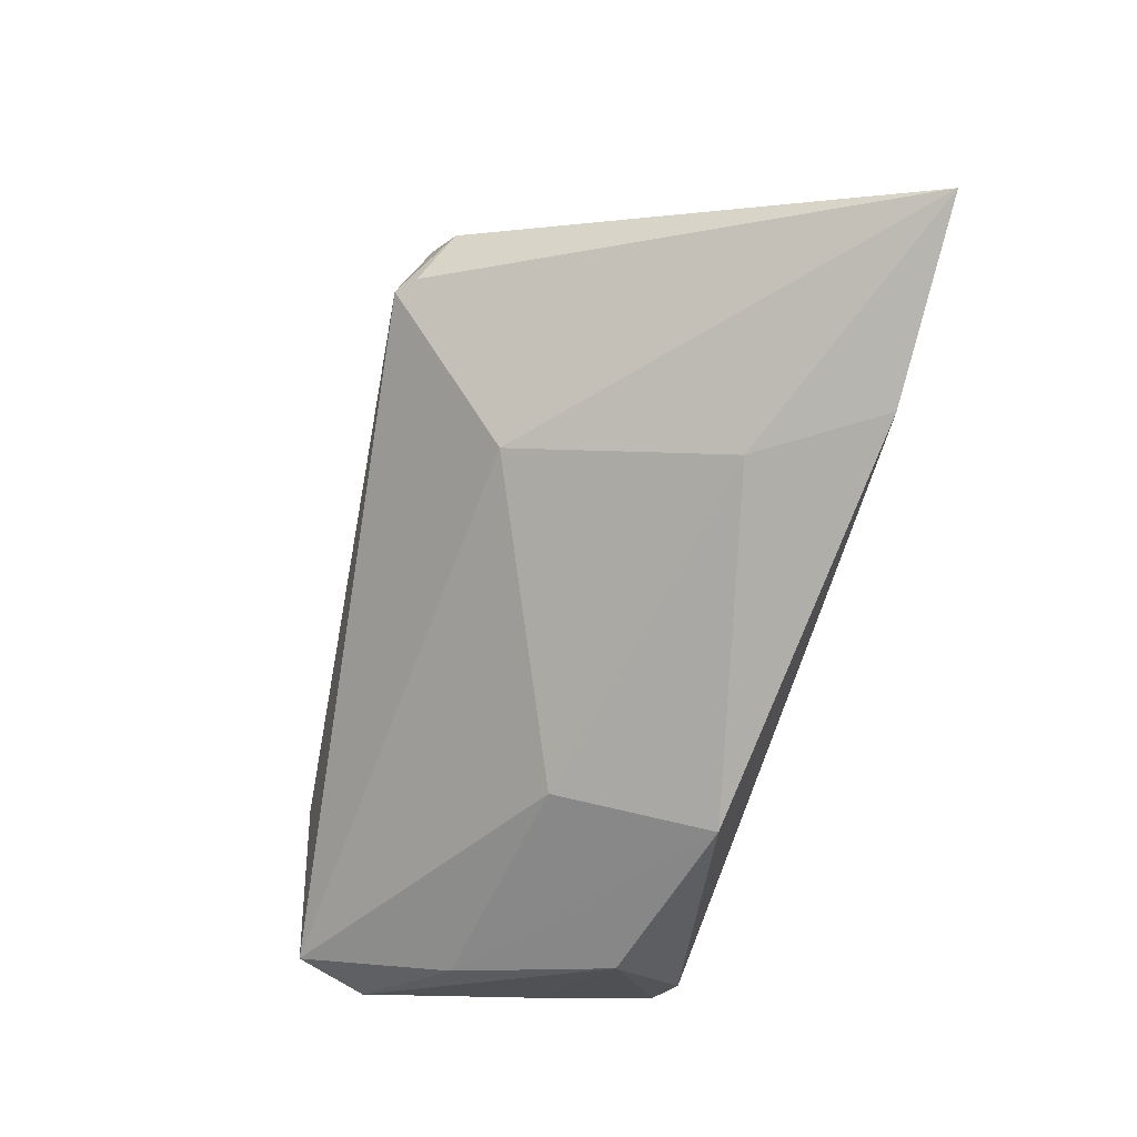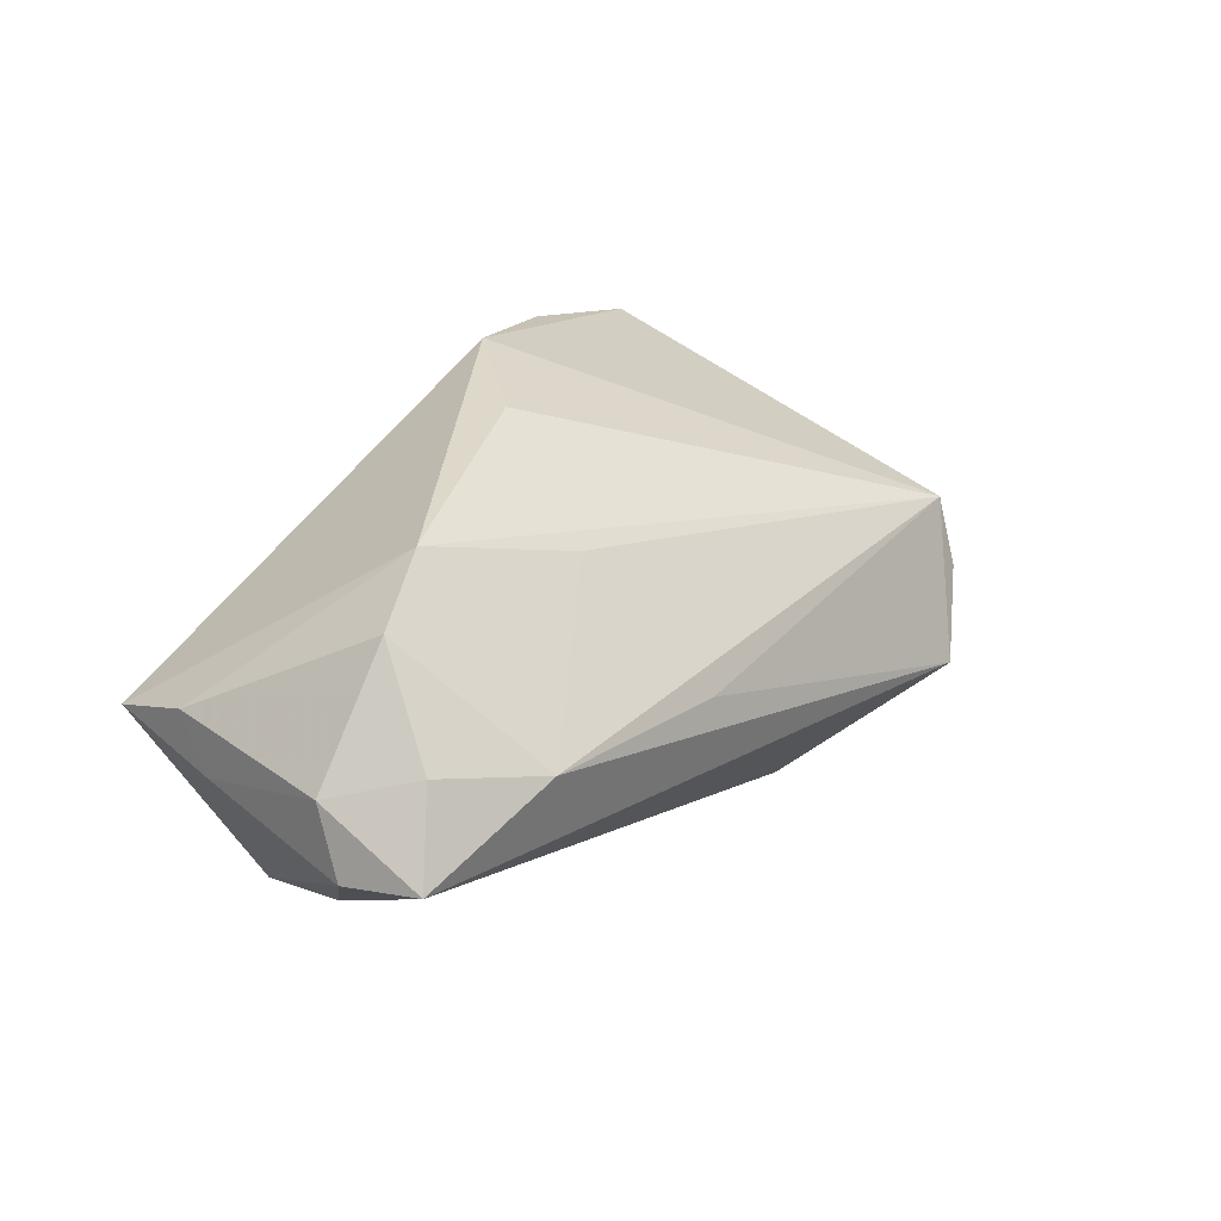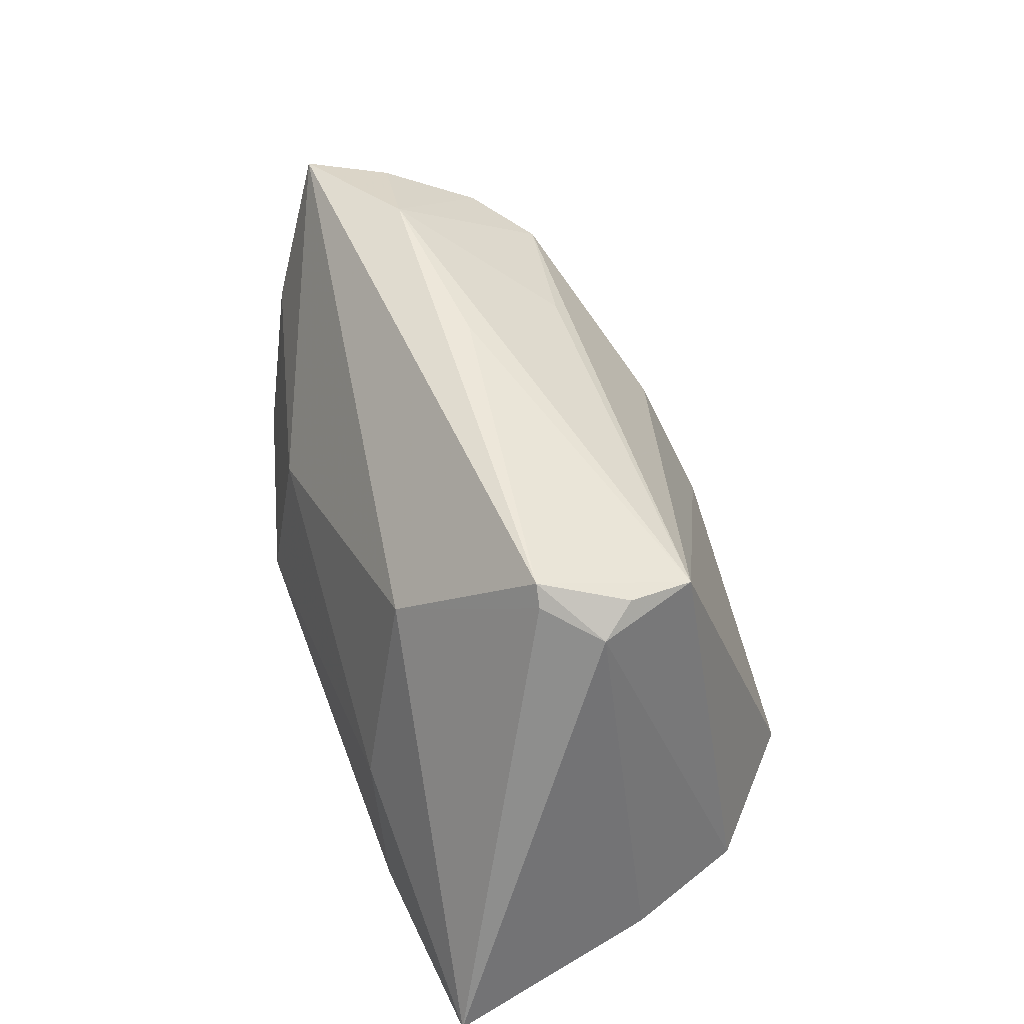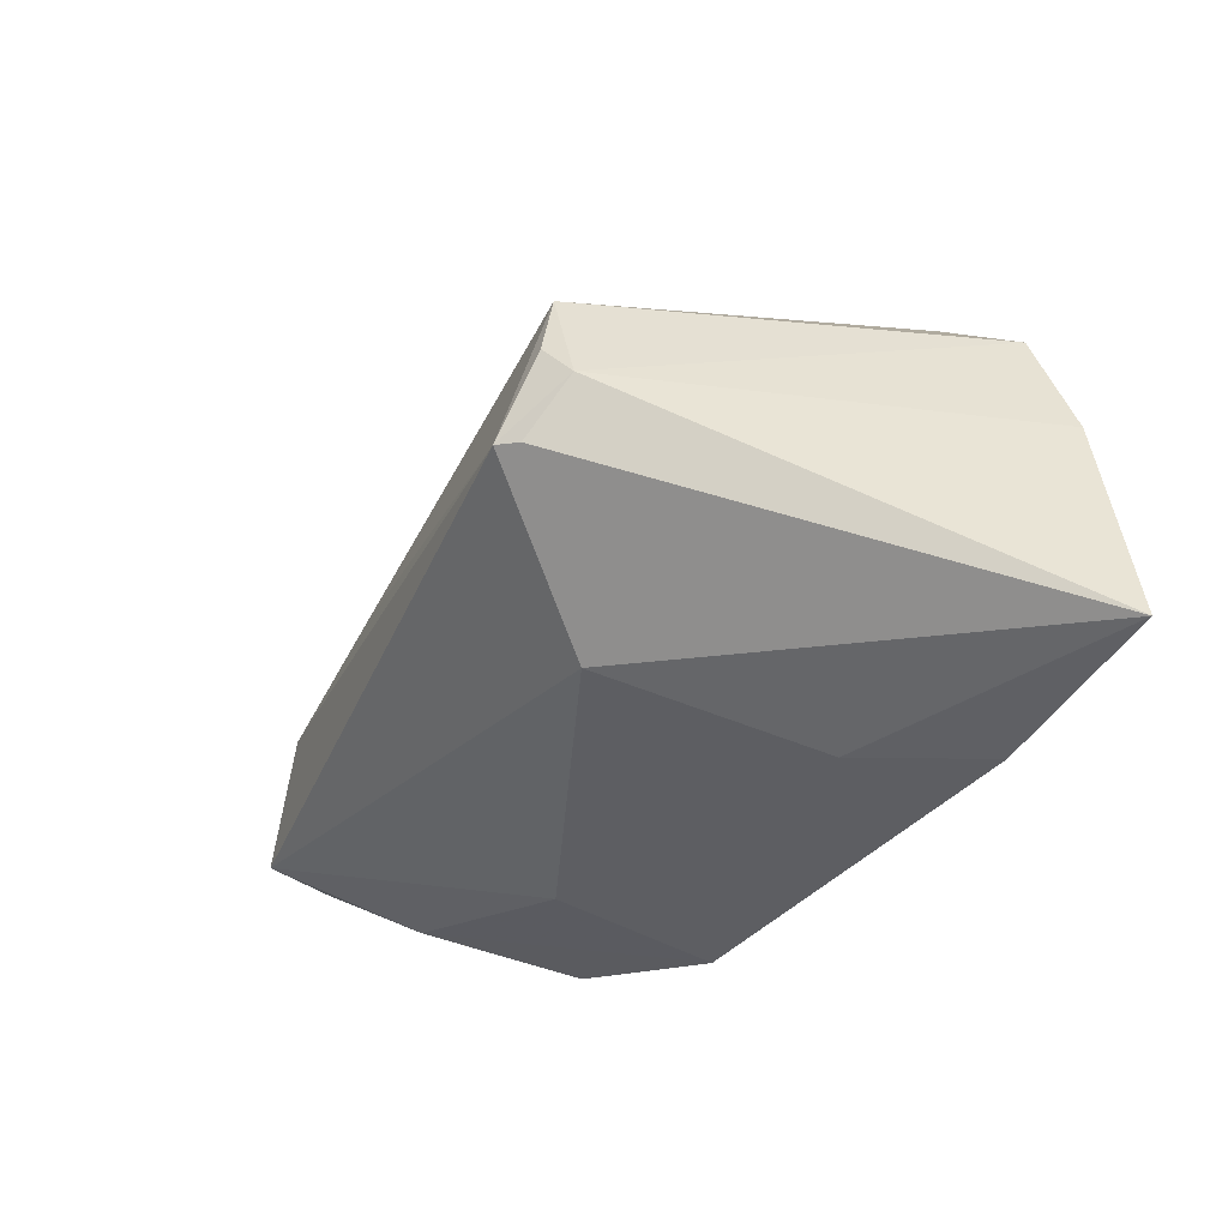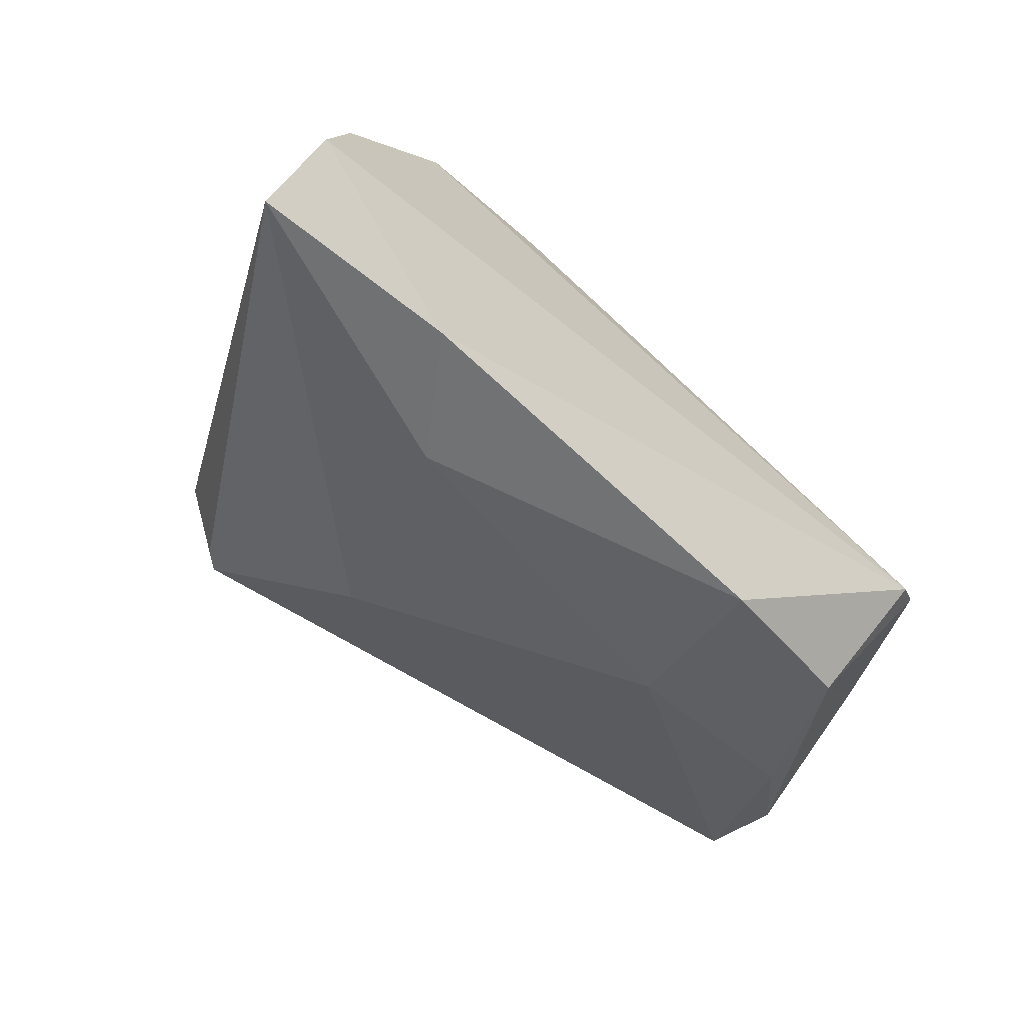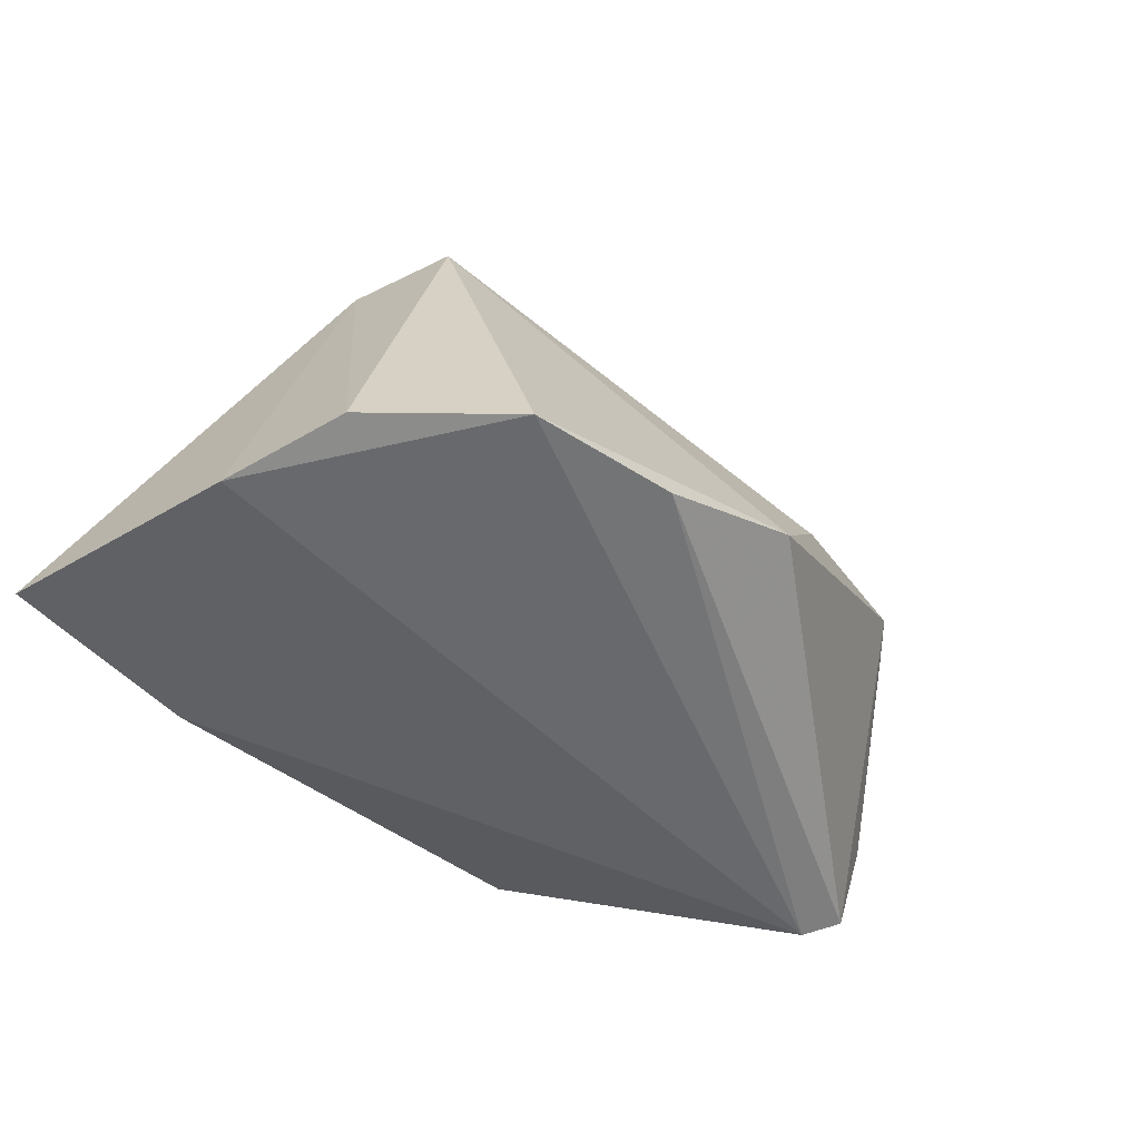
<metadata>
{"format":"obj","ext":"obj","renderer":"f3d","projection":"perspective","resolution":1024,"background":"white","views":[{"elev":-76.8,"azim":75.8,"up":"+Y"},{"elev":18.3,"azim":-51.1,"up":"+Y"},{"elev":55.2,"azim":69.0,"up":"+Z"},{"elev":-37.0,"azim":63.1,"up":"+Y"},{"elev":-58.8,"azim":141.7,"up":"+Y"},{"elev":-49.4,"azim":134.1,"up":"+Z"}]}
</metadata>
<code>
v 0.03699 0.000639 0.02808
v -0.05453 0.003324 -0.008381
v -0.02053 -0.02398 0.001954
v 0.04784 0.01663 -0.02139
v 0.02937 -0.005445 0.03339
v 0.0336 0.03017 -0.02066
v -0.0548 -0.003259 -0.004371
v -0.05475 -0.008008 0.02581
v -0.004413 0.03376 -0.0106
v 0.03149 -0.005841 0.03119
v 0.05764 -0.02651 -0.02388
v -0.03853 0.0004267 0.02905
v -0.0488 0.01512 0.01579
v -0.04105 0.02175 0.01311
v 0.03401 0.005145 0.03048
v -0.05122 0.002616 0.02338
v -0.01391 0.001866 0.0301
v 0.03314 0.01355 0.02869
v -0.02208 0.01785 0.01876
v 0.02401 -0.02731 -0.00916
v -0.04878 -0.002937 -0.02208
v -0.01878 -0.02833 -0.01768
v 0.01456 0.03235 -0.01864
v -0.04823 -0.01598 0.007403
v 0.05212 0.001899 -0.02388
v -0.01527 0.02957 0.002422
v 0.01681 -0.01982 0.01707
v -0.05743 -0.00822 0.01703
v 0.0329 -0.02833 -0.02388
v -0.04065 -0.02152 -0.01137
v -0.05266 0.0005979 -0.01989
v -0.05773 0.000259 0.01465
f 22 20 3
f 28 8 32
f 31 14 9
f 9 23 31
f 31 23 21
f 5 8 27
f 27 8 3
f 3 20 27
f 27 20 11
f 29 22 21
f 29 25 11
f 21 25 29
f 11 20 29
f 20 22 29
f 21 22 30
f 30 31 21
f 9 14 26
f 26 18 9
f 14 18 26
f 15 18 5
f 12 8 5
f 4 18 1
f 1 25 4
f 11 25 1
f 18 15 1
f 1 15 5
f 6 18 4
f 4 25 6
f 9 18 6
f 6 23 9
f 6 25 21
f 21 23 6
f 14 31 2
f 28 32 7
f 7 30 28
f 31 30 7
f 32 2 7
f 7 2 31
f 24 8 28
f 28 30 24
f 3 8 24
f 24 22 3
f 24 30 22
f 8 12 16
f 16 32 8
f 19 18 14
f 14 12 19
f 19 12 18
f 5 18 17
f 17 12 5
f 18 12 17
f 10 1 5
f 11 1 10
f 10 27 11
f 5 27 10
f 14 2 13
f 13 2 32
f 32 16 13
f 13 12 14
f 13 16 12

</code>
